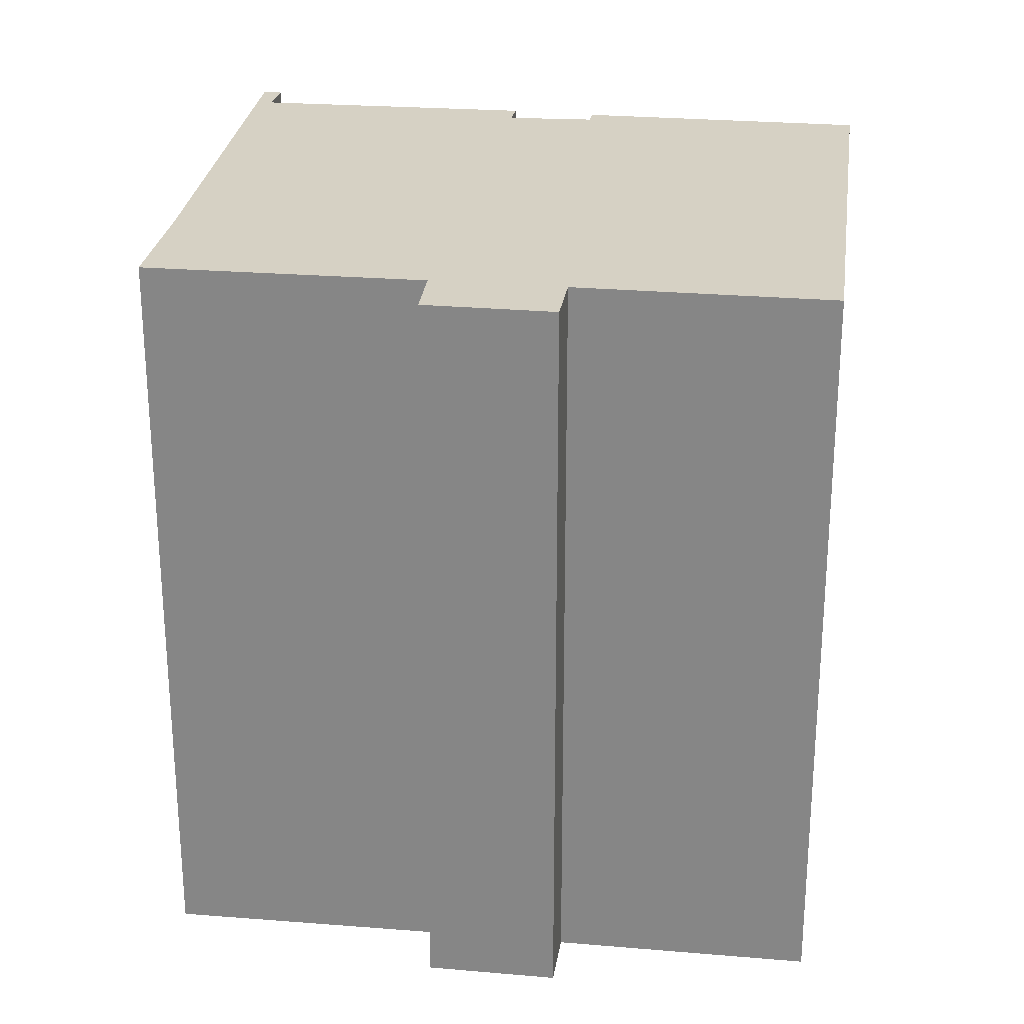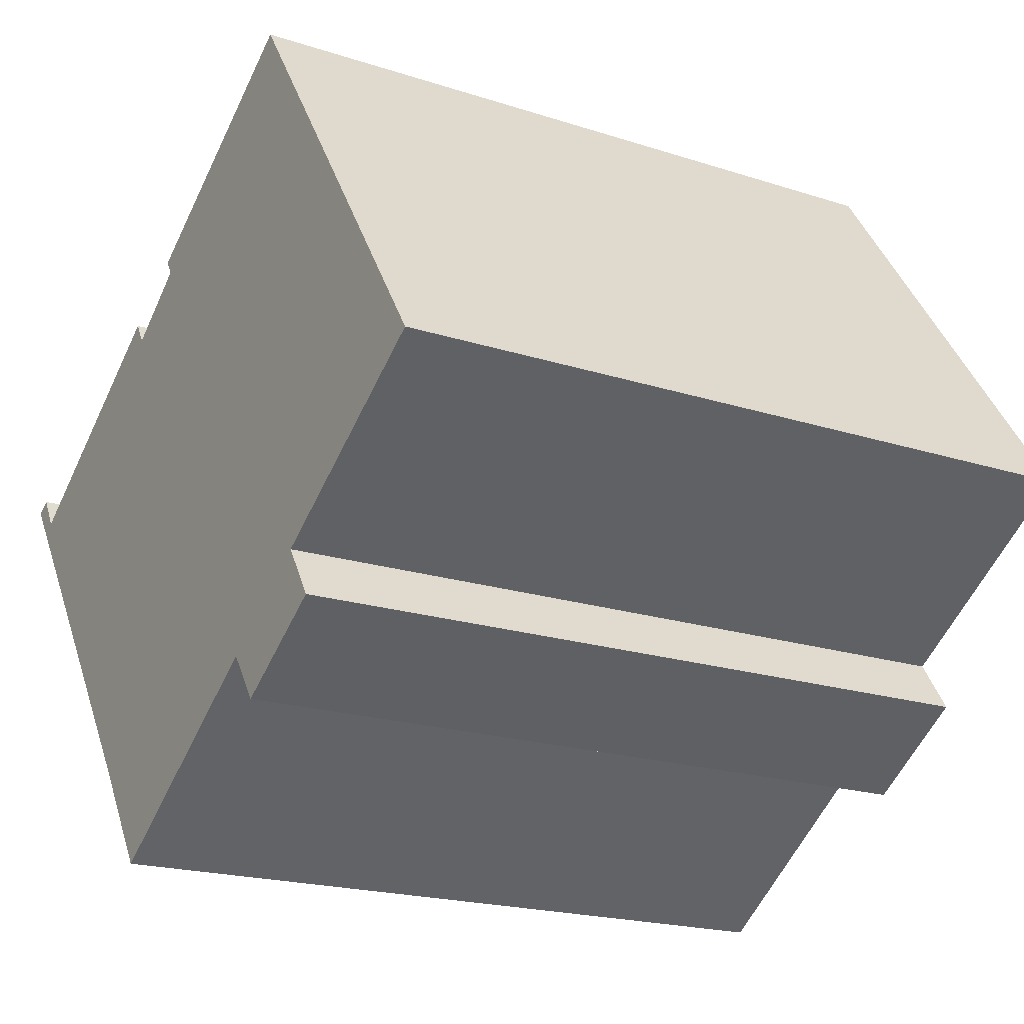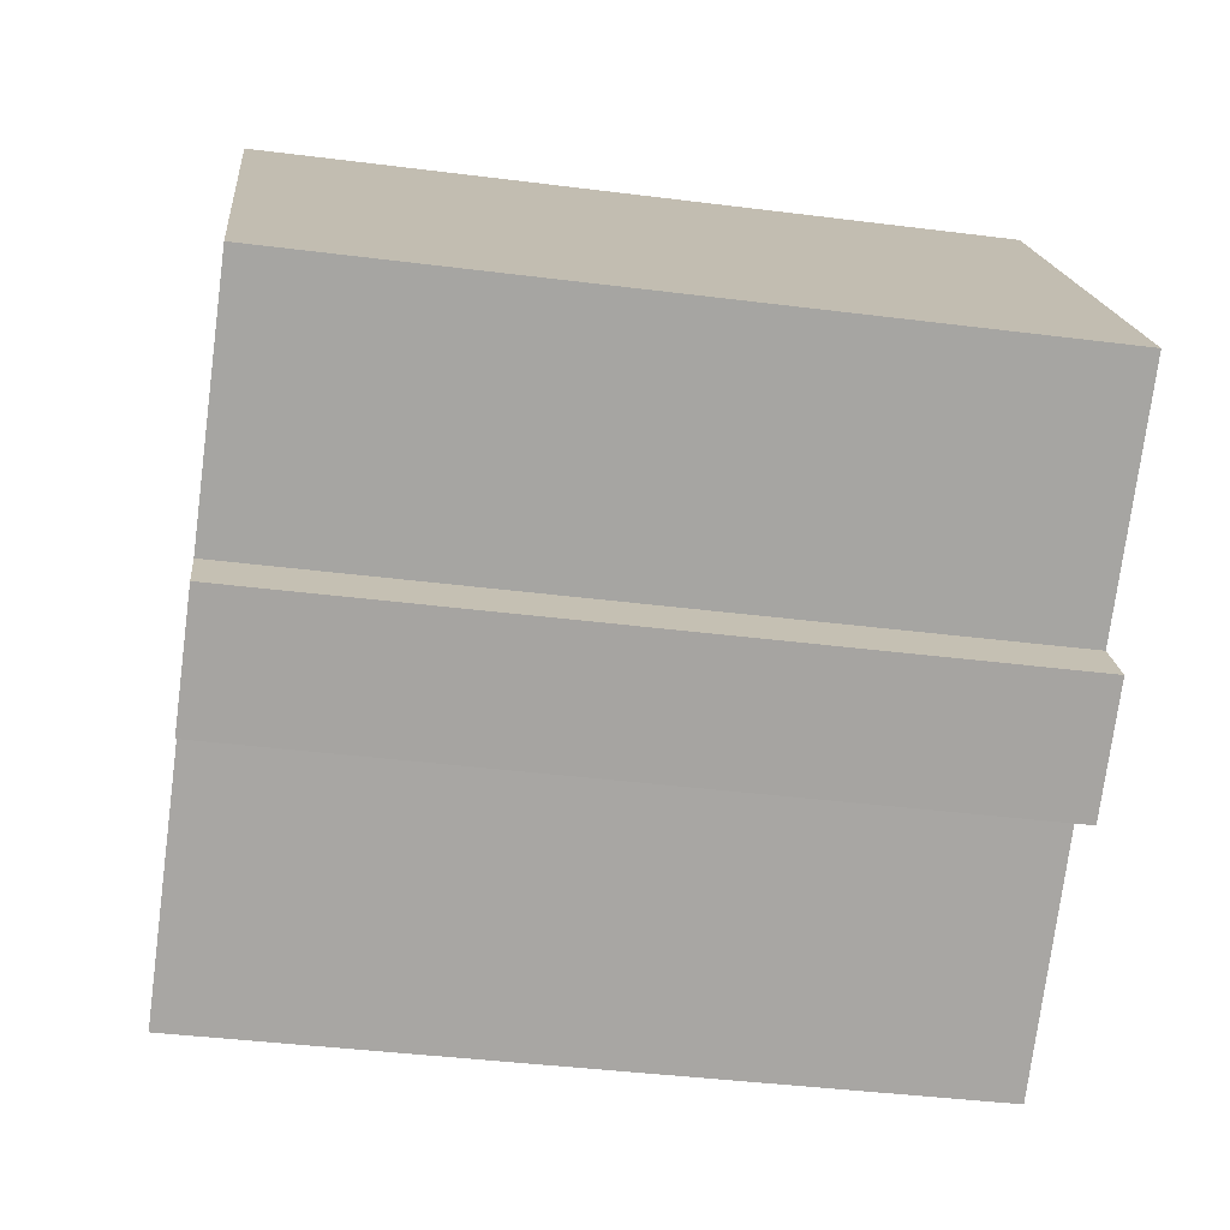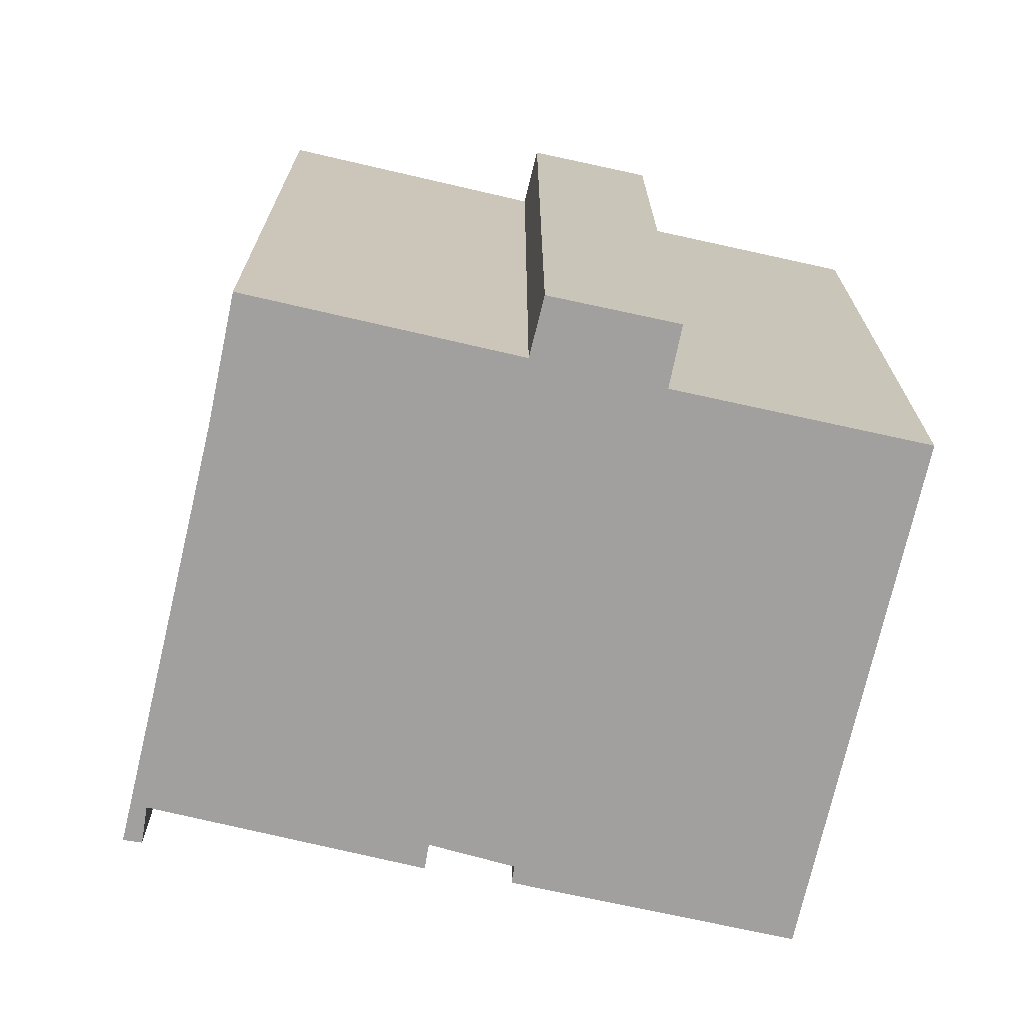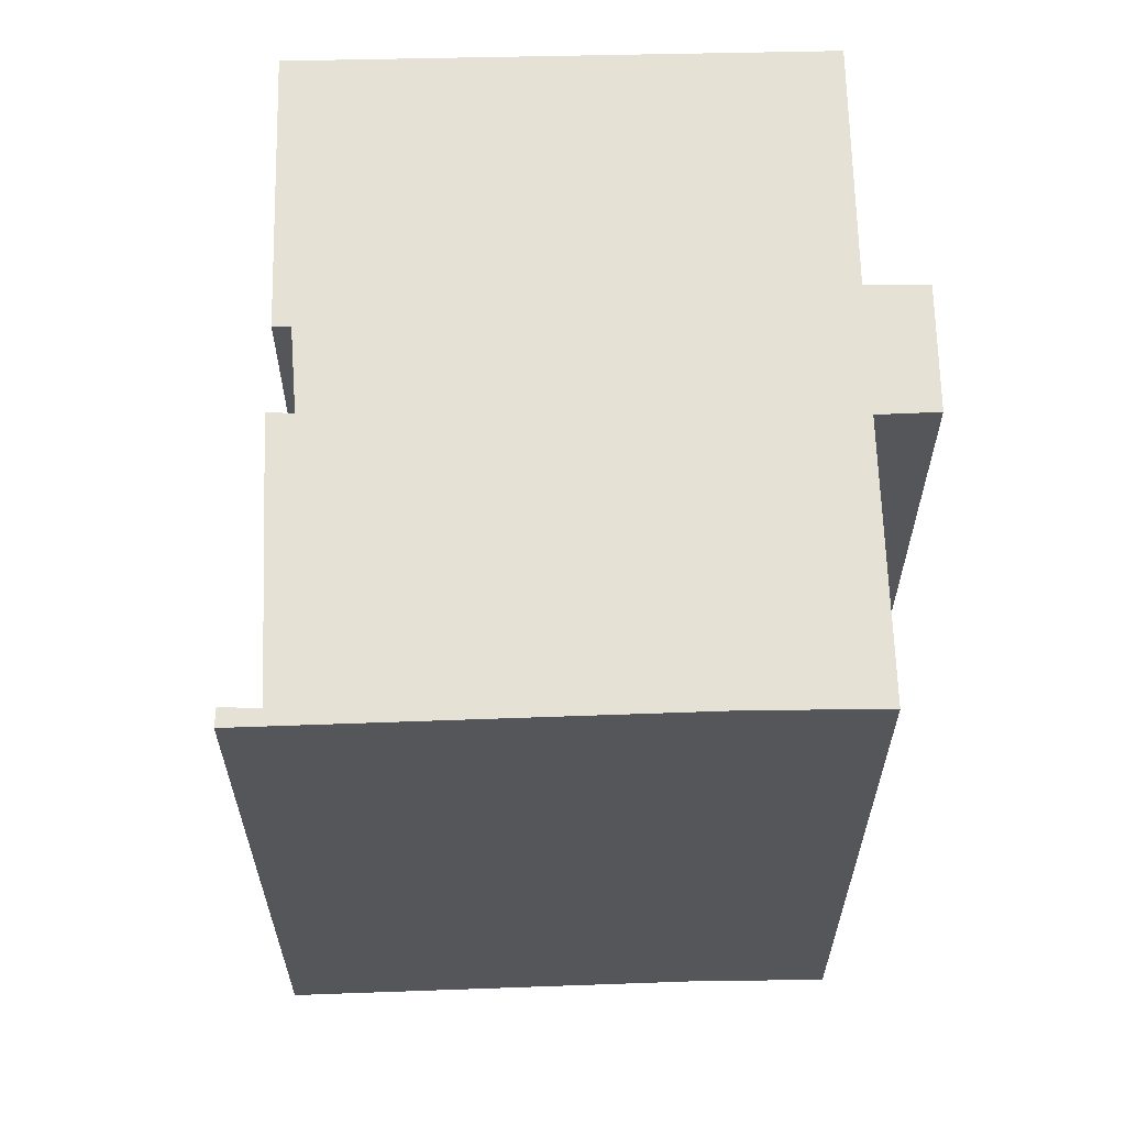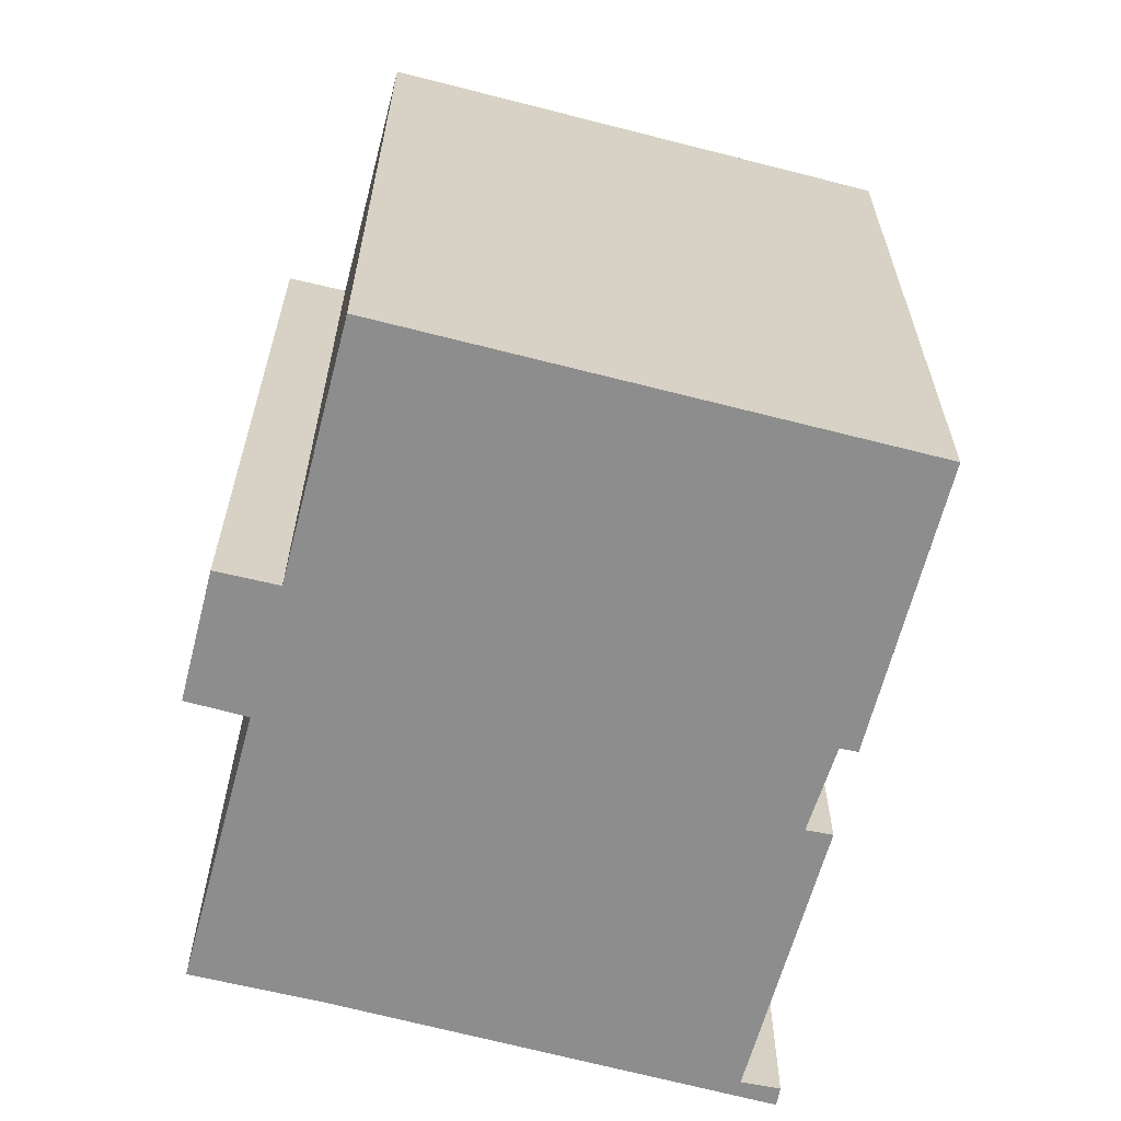
<metadata>
{"format":"obj","ext":"obj","renderer":"f3d","projection":"perspective","resolution":1024,"background":"white","views":[{"elev":26.7,"azim":-138.3,"up":"+Y"},{"elev":-19.5,"azim":-121.4,"up":"+Z"},{"elev":-39.6,"azim":-99.0,"up":"+Z"},{"elev":-71.8,"azim":-158.4,"up":"+Y"},{"elev":64.1,"azim":122.9,"up":"+Y"},{"elev":-64.7,"azim":-70.4,"up":"+Y"}]}
</metadata>
<code>
v  6.117 20.2 -6.157
v  5.704 20.2 -3.856
v  7.698 20.2 -7.216
v  5.904 20.2 -6.014
v  4.786 20.2 -5.265
v  23.03 20.2 1.773
v  23.05 20.2 2.695
v  23.49 20.2 2.437
v  22.65 20.2 2.027
v  22.52 20.2 1.805
v  17.58 20.2 -6.014
v  16.36 20.2 6.159
v  16 20.2 5.554
v  15.59 20.2 5.869
v  14.39 20.2 6.783
v  14.12 20.2 6.99
v  7.968 20.2 11.74
v  0 20.2 1.237e-15
v  16.75 20.2 -7.199
v  8.655 20.2 -5.87
v  14.82 20.2 -10.13
v  8.863 20.2 -6.014
v  8.553 20.2 -6.014
v  14.37 20.2 7.4
v  7.698 4.419e-16 -7.216
v  8.553 3.683e-16 -6.014
v  8.655 3.594e-16 -5.87
v  14.37 -4.531e-16 7.4
v  14.12 -4.28e-16 6.99
v  23.49 -1.492e-16 2.437
v  17.58 3.683e-16 -6.014
v  16.75 4.408e-16 -7.199
v  23.03 -1.086e-16 1.773
v  14.82 6.201e-16 -10.13
v  6.117 3.77e-16 -6.157
v  4.786 3.224e-16 -5.265
v  5.904 3.683e-16 -6.014
v  5.704 2.361e-16 -3.856
v  0 0 0
v  8.863 3.683e-16 -6.014
v  7.968 -7.191e-16 11.74
v  16 -3.401e-16 5.554
v  16.36 -3.771e-16 6.159
v  22.52 -1.105e-16 1.805
v  23.05 -1.65e-16 2.695
v  22.65 -1.241e-16 2.027
v  15.59 -3.594e-16 5.869
v  14.39 -4.153e-16 6.783
g defaultobject
f 1 2 3
f 2 1 4
f 2 4 5
f 6 7 8
f 7 6 9
f 9 6 10
f 10 6 11
f 10 11 12
f 12 11 13
f 13 11 14
f 14 11 15
f 15 11 16
f 16 11 17
f 17 11 18
f 18 11 19
f 18 19 2
f 2 19 20
f 20 19 21
f 20 21 22
f 2 20 23
f 2 23 3
f 17 24 16
f 23 25 3
f 25 23 20
f 25 20 26
f 26 20 27
f 28 16 24
f 16 28 29
f 30 6 8
f 6 30 11
f 11 30 19
f 19 30 31
f 19 31 32
f 31 30 33
f 32 21 19
f 21 32 34
f 25 1 3
f 1 25 4
f 4 25 5
f 5 25 35
f 5 35 36
f 36 35 37
f 38 18 2
f 18 38 39
f 34 22 21
f 22 34 20
f 20 34 27
f 27 34 40
f 36 2 5
f 2 36 38
f 39 17 18
f 17 39 41
f 42 12 13
f 12 42 43
f 44 9 10
f 9 44 7
f 7 44 45
f 45 44 46
f 41 24 17
f 24 41 28
f 29 15 16
f 15 29 14
f 14 29 13
f 13 29 47
f 13 47 42
f 47 29 48
f 43 10 12
f 10 43 44
f 45 8 7
f 8 45 30
f 30 44 33
f 44 30 46
f 46 30 45
f 26 35 25
f 35 26 27
f 32 40 34
f 40 32 31
f 40 31 33
f 40 33 27
f 27 33 35
f 35 33 37
f 37 33 36
f 36 33 38
f 38 33 39
f 39 33 44
f 39 44 42
f 42 44 43
f 39 29 41
f 29 39 42
f 29 42 47
f 29 47 48
f 41 29 28

</code>
